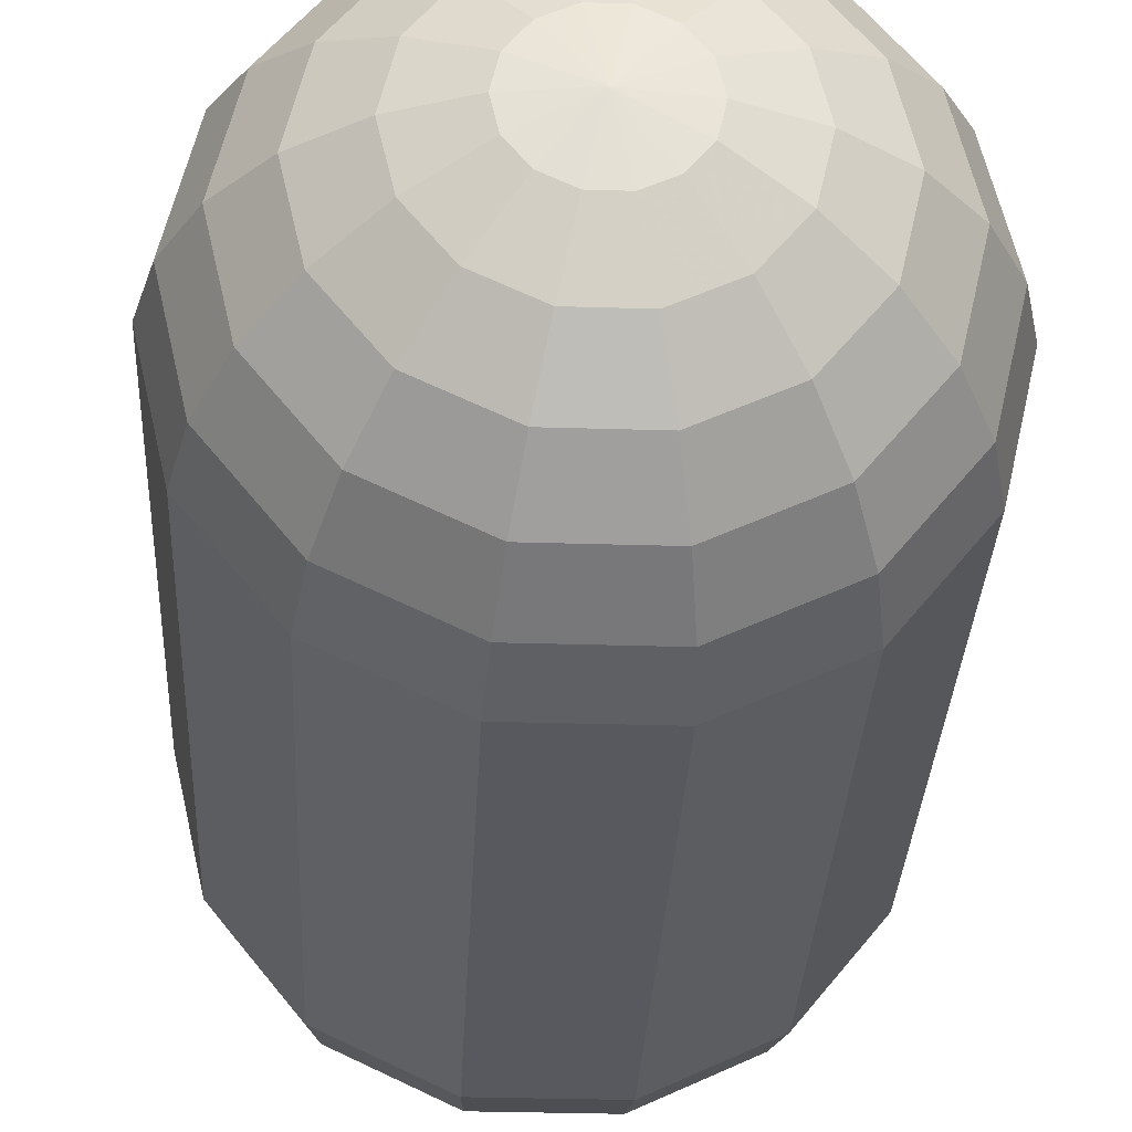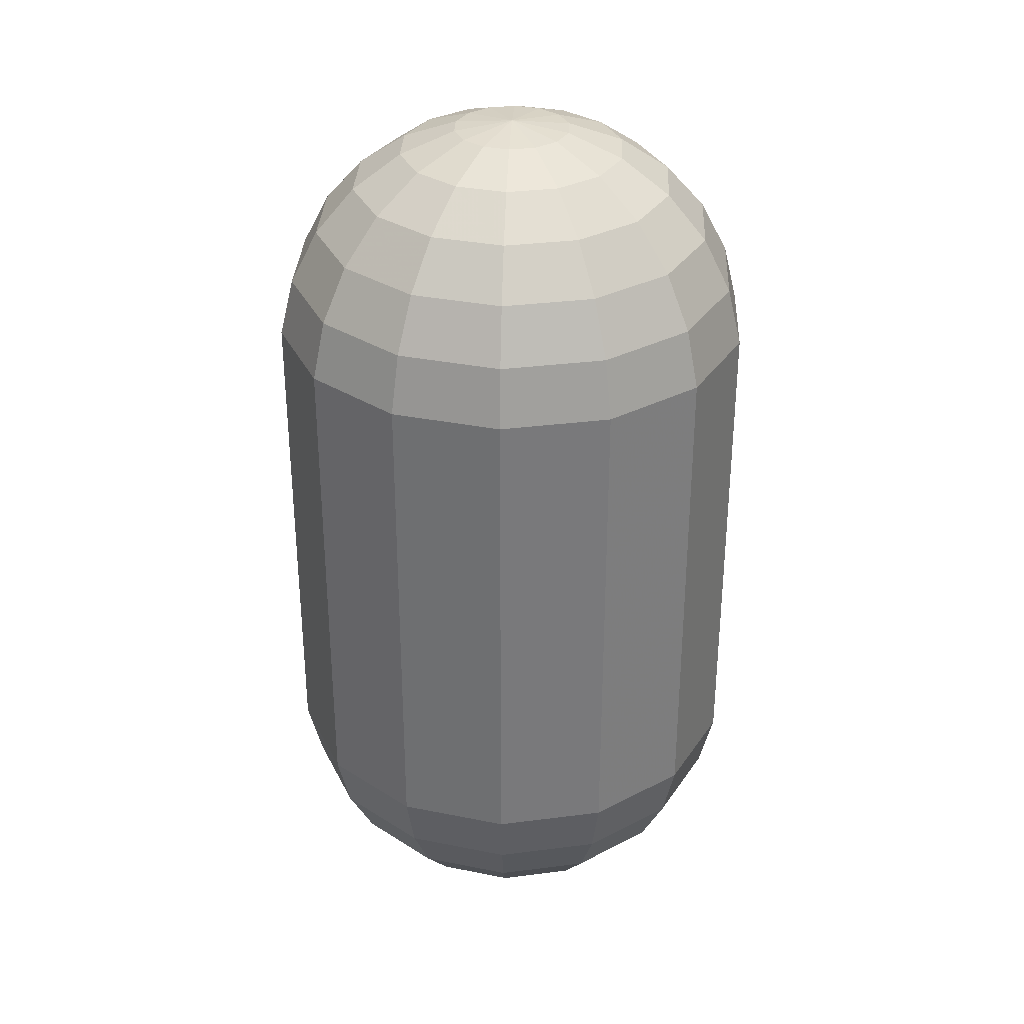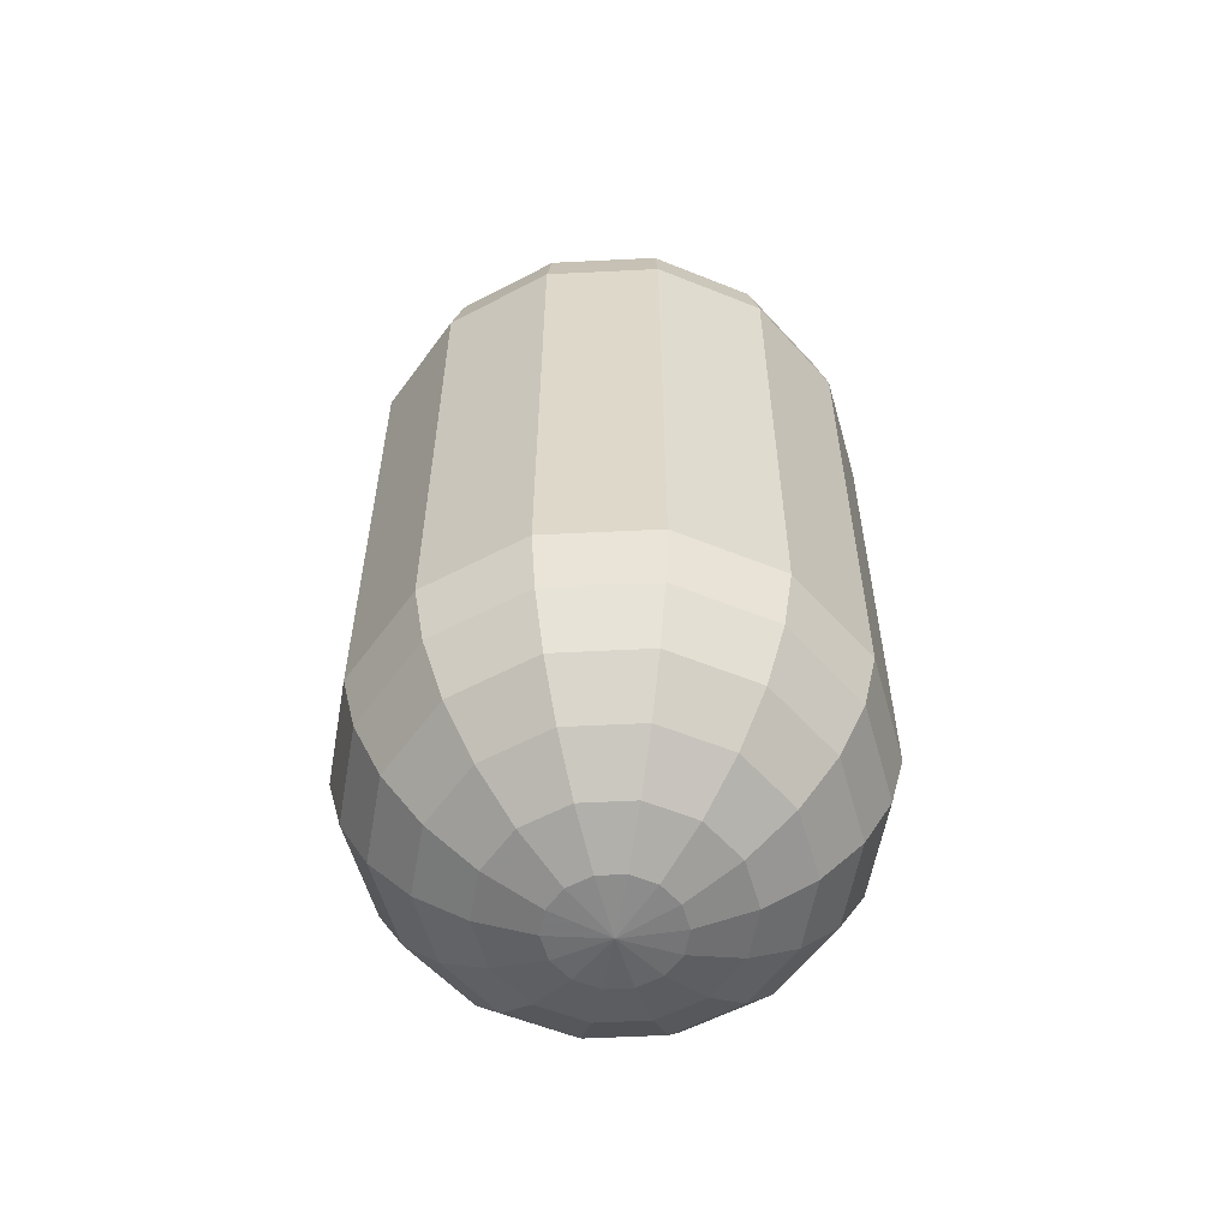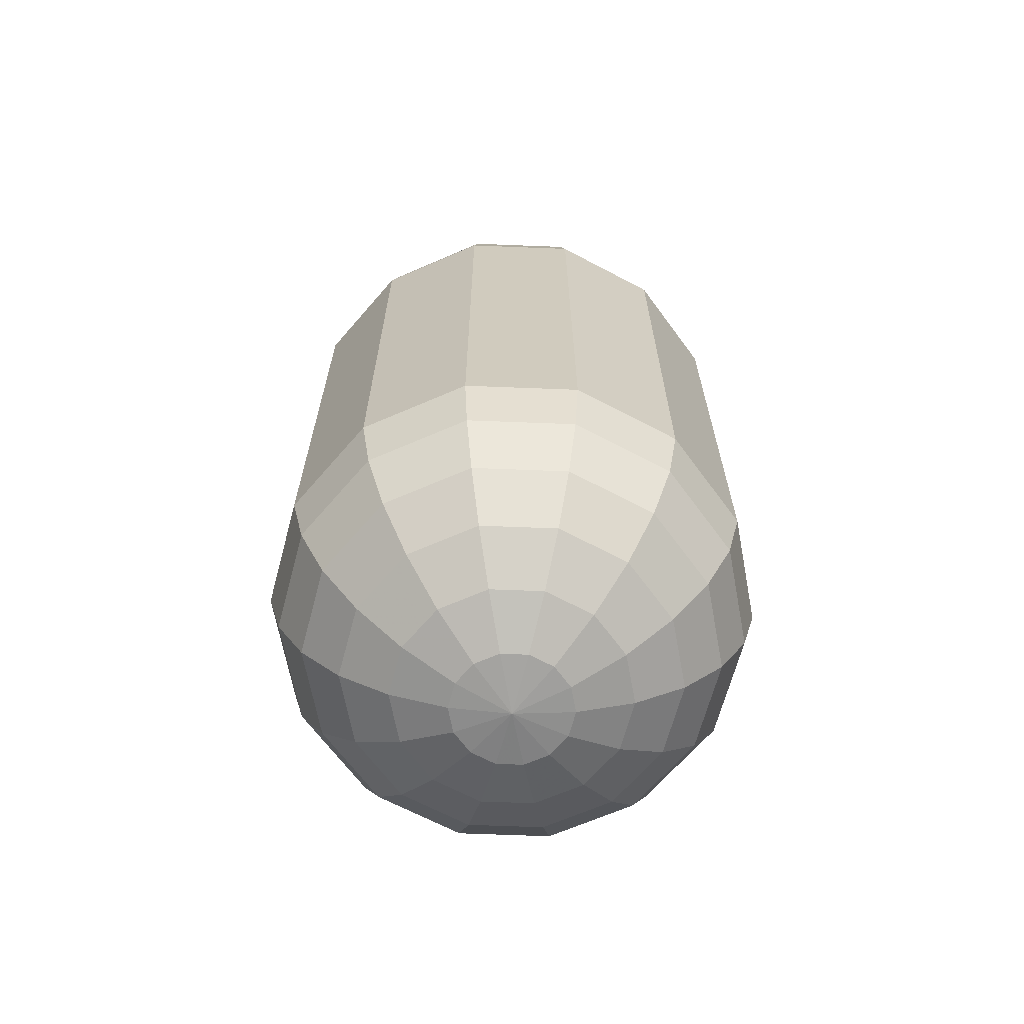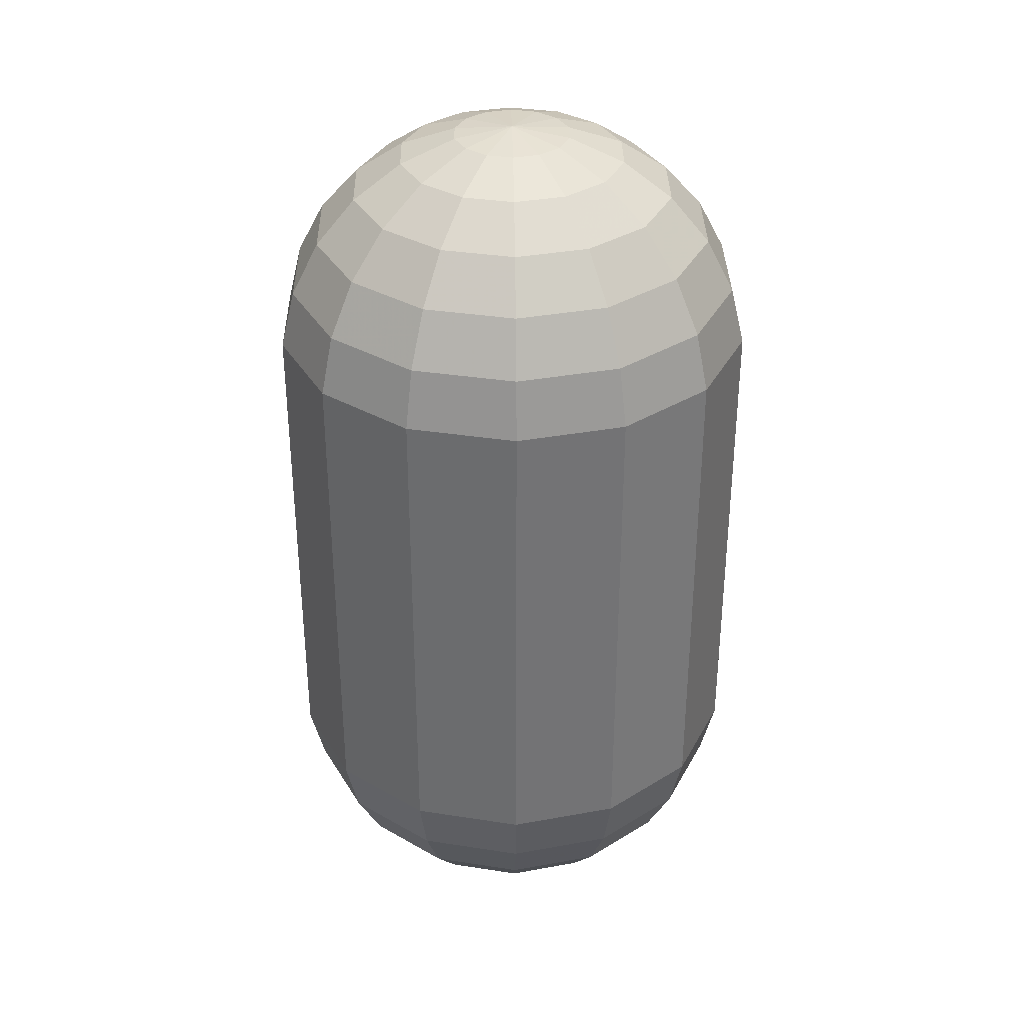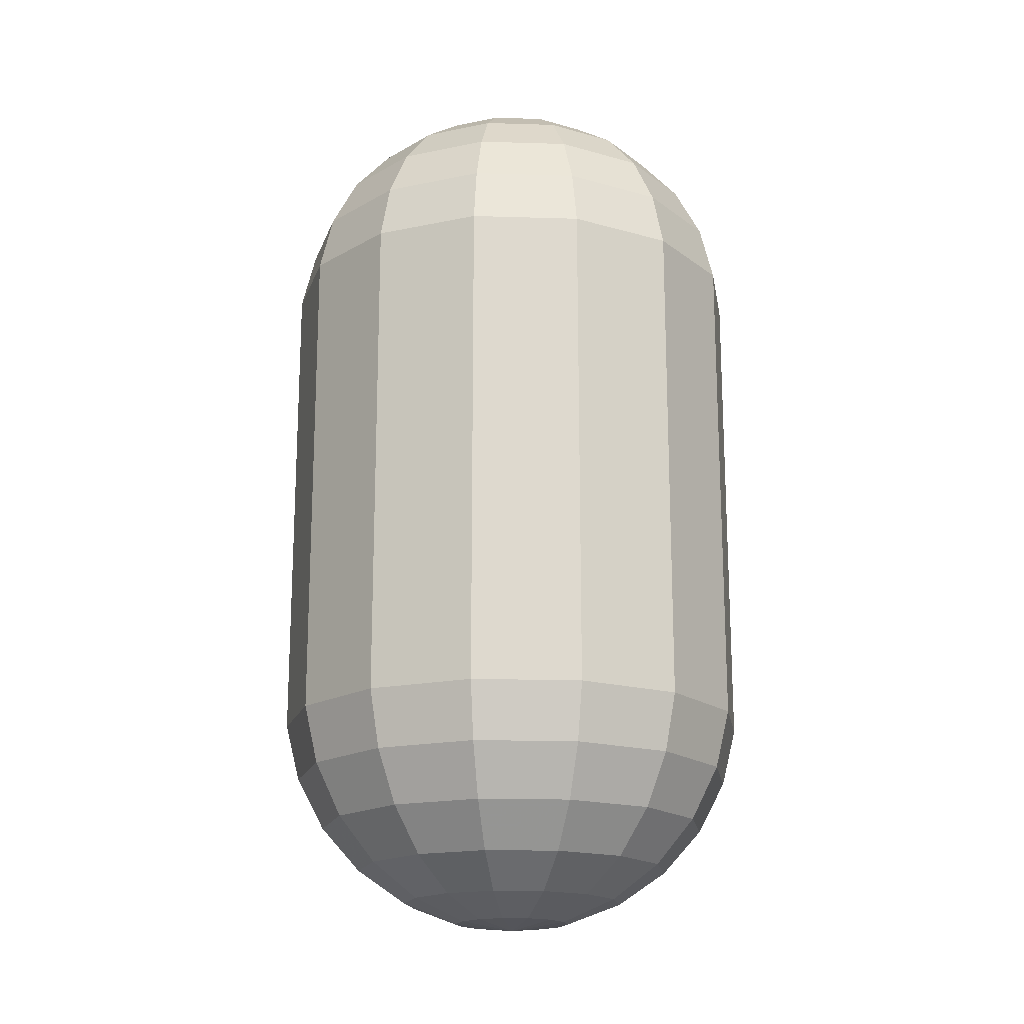
<metadata>
{"format":"obj","ext":"obj","renderer":"f3d","projection":"perspective","resolution":1024,"background":"white","views":[{"elev":-30.3,"azim":177.4,"up":"+Y"},{"elev":32.5,"azim":169.9,"up":"+Z"},{"elev":-57.4,"azim":105.8,"up":"+Z"},{"elev":-66.7,"azim":-156.5,"up":"+Z"},{"elev":34.4,"azim":-39.6,"up":"+Z"},{"elev":-18.0,"azim":22.3,"up":"+Z"}]}
</metadata>
<code>
v 0 0 -1.781
v 0.2253 0 -1.754
v 0.4374 0 -1.673
v 0.6242 0 -1.544
v 0.7746 0 -1.375
v 0.8801 0 -1.174
v 0.9344 0 -0.9533
v 0.9344 0 0.9533
v 0.8801 0 1.174
v 0.7746 0 1.375
v 0.6242 0 1.544
v 0.4374 0 1.673
v 0.2253 0 1.754
v 0 0 1.781
v 0.2029 0.09773 -1.754
v 0.3941 0.1898 -1.673
v 0.5624 0.2708 -1.544
v 0.6979 0.3361 -1.375
v 0.7929 0.3819 -1.174
v 0.8419 0.4054 -0.9533
v 0.8419 0.4054 0.9533
v 0.7929 0.3819 1.174
v 0.6979 0.3361 1.375
v 0.5624 0.2708 1.544
v 0.3941 0.1898 1.673
v 0.2029 0.09773 1.754
v 0.1404 0.1761 -1.754
v 0.2727 0.342 -1.673
v 0.3892 0.488 -1.544
v 0.483 0.6056 -1.375
v 0.5487 0.6881 -1.174
v 0.5826 0.7305 -0.9533
v 0.5826 0.7305 0.9533
v 0.5487 0.6881 1.174
v 0.483 0.6056 1.375
v 0.3892 0.488 1.544
v 0.2727 0.342 1.673
v 0.1404 0.1761 1.754
v 0.05012 0.2196 -1.754
v 0.09733 0.4265 -1.673
v 0.1389 0.6085 -1.544
v 0.1724 0.7552 -1.375
v 0.1958 0.858 -1.174
v 0.2079 0.911 -0.9533
v 0.2079 0.911 0.9533
v 0.1958 0.858 1.174
v 0.1724 0.7552 1.375
v 0.1389 0.6085 1.544
v 0.09733 0.4265 1.673
v 0.05012 0.2196 1.754
v -0.05012 0.2196 -1.754
v -0.09733 0.4265 -1.673
v -0.1389 0.6085 -1.544
v -0.1724 0.7552 -1.375
v -0.1958 0.858 -1.174
v -0.2079 0.911 -0.9533
v -0.2079 0.911 0.9533
v -0.1958 0.858 1.174
v -0.1724 0.7552 1.375
v -0.1389 0.6085 1.544
v -0.09733 0.4265 1.673
v -0.05012 0.2196 1.754
v -0.1404 0.1761 -1.754
v -0.2727 0.342 -1.673
v -0.3892 0.488 -1.544
v -0.483 0.6056 -1.375
v -0.5487 0.6881 -1.174
v -0.5826 0.7305 -0.9533
v -0.5826 0.7305 0.9533
v -0.5487 0.6881 1.174
v -0.483 0.6056 1.375
v -0.3892 0.488 1.544
v -0.2727 0.342 1.673
v -0.1404 0.1761 1.754
v -0.2029 0.09773 -1.754
v -0.3941 0.1898 -1.673
v -0.5624 0.2708 -1.544
v -0.6979 0.3361 -1.375
v -0.7929 0.3819 -1.174
v -0.8419 0.4054 -0.9533
v -0.8419 0.4054 0.9533
v -0.7929 0.3819 1.174
v -0.6979 0.3361 1.375
v -0.5624 0.2708 1.544
v -0.3941 0.1898 1.673
v -0.2029 0.09773 1.754
v -0.2253 0 -1.754
v -0.4374 0 -1.673
v -0.6242 0 -1.544
v -0.7746 0 -1.375
v -0.8801 0 -1.174
v -0.9344 0 -0.9533
v -0.9344 0 0.9533
v -0.8801 0 1.174
v -0.7746 0 1.375
v -0.6242 0 1.544
v -0.4374 0 1.673
v -0.2253 0 1.754
v -0.2029 -0.09773 -1.754
v -0.3941 -0.1898 -1.673
v -0.5624 -0.2708 -1.544
v -0.6979 -0.3361 -1.375
v -0.7929 -0.3819 -1.174
v -0.8419 -0.4054 -0.9533
v -0.8419 -0.4054 0.9533
v -0.7929 -0.3819 1.174
v -0.6979 -0.3361 1.375
v -0.5624 -0.2708 1.544
v -0.3941 -0.1898 1.673
v -0.2029 -0.09773 1.754
v -0.1404 -0.1761 -1.754
v -0.2727 -0.342 -1.673
v -0.3892 -0.488 -1.544
v -0.483 -0.6056 -1.375
v -0.5487 -0.6881 -1.174
v -0.5826 -0.7305 -0.9533
v -0.5826 -0.7305 0.9533
v -0.5487 -0.6881 1.174
v -0.483 -0.6056 1.375
v -0.3892 -0.488 1.544
v -0.2727 -0.342 1.673
v -0.1404 -0.1761 1.754
v -0.05012 -0.2196 -1.754
v -0.09733 -0.4265 -1.673
v -0.1389 -0.6085 -1.544
v -0.1724 -0.7552 -1.375
v -0.1958 -0.858 -1.174
v -0.2079 -0.911 -0.9533
v -0.2079 -0.911 0.9533
v -0.1958 -0.858 1.174
v -0.1724 -0.7552 1.375
v -0.1389 -0.6085 1.544
v -0.09733 -0.4265 1.673
v -0.05012 -0.2196 1.754
v 0.05012 -0.2196 -1.754
v 0.09733 -0.4265 -1.673
v 0.1389 -0.6085 -1.544
v 0.1724 -0.7552 -1.375
v 0.1958 -0.858 -1.174
v 0.2079 -0.911 -0.9533
v 0.2079 -0.911 0.9533
v 0.1958 -0.858 1.174
v 0.1724 -0.7552 1.375
v 0.1389 -0.6085 1.544
v 0.09733 -0.4265 1.673
v 0.05012 -0.2196 1.754
v 0.1404 -0.1761 -1.754
v 0.2727 -0.342 -1.673
v 0.3892 -0.488 -1.544
v 0.483 -0.6056 -1.375
v 0.5487 -0.6881 -1.174
v 0.5826 -0.7305 -0.9533
v 0.5826 -0.7305 0.9533
v 0.5487 -0.6881 1.174
v 0.483 -0.6056 1.375
v 0.3892 -0.488 1.544
v 0.2727 -0.342 1.673
v 0.1404 -0.1761 1.754
v 0.2029 -0.09773 -1.754
v 0.3941 -0.1898 -1.673
v 0.5624 -0.2708 -1.544
v 0.6979 -0.3361 -1.375
v 0.7929 -0.3819 -1.174
v 0.8419 -0.4054 -0.9533
v 0.8419 -0.4054 0.9533
v 0.7929 -0.3819 1.174
v 0.6979 -0.3361 1.375
v 0.5624 -0.2708 1.544
v 0.3941 -0.1898 1.673
v 0.2029 -0.09773 1.754
f 2 1 15
f 2 15 3
f 3 15 16
f 3 16 4
f 4 16 17
f 4 17 5
f 5 17 18
f 5 18 6
f 6 18 19
f 6 19 7
f 7 19 20
f 7 20 8
f 8 20 21
f 8 21 9
f 9 21 22
f 9 22 10
f 10 22 23
f 10 23 11
f 11 23 24
f 11 24 12
f 12 24 25
f 12 25 13
f 13 25 26
f 13 26 14
f 15 1 27
f 15 27 16
f 16 27 28
f 16 28 17
f 17 28 29
f 17 29 18
f 18 29 30
f 18 30 19
f 19 30 31
f 19 31 20
f 20 31 32
f 20 32 21
f 21 32 33
f 21 33 22
f 22 33 34
f 22 34 23
f 23 34 35
f 23 35 24
f 24 35 36
f 24 36 25
f 25 36 37
f 25 37 26
f 26 37 38
f 26 38 14
f 27 1 39
f 27 39 28
f 28 39 40
f 28 40 29
f 29 40 41
f 29 41 30
f 30 41 42
f 30 42 31
f 31 42 43
f 31 43 32
f 32 43 44
f 32 44 33
f 33 44 45
f 33 45 34
f 34 45 46
f 34 46 35
f 35 46 47
f 35 47 36
f 36 47 48
f 36 48 37
f 37 48 49
f 37 49 38
f 38 49 50
f 38 50 14
f 39 1 51
f 39 51 40
f 40 51 52
f 40 52 41
f 41 52 53
f 41 53 42
f 42 53 54
f 42 54 43
f 43 54 55
f 43 55 44
f 44 55 56
f 44 56 45
f 45 56 57
f 45 57 46
f 46 57 58
f 46 58 47
f 47 58 59
f 47 59 48
f 48 59 60
f 48 60 49
f 49 60 61
f 49 61 50
f 50 61 62
f 50 62 14
f 51 1 63
f 51 63 52
f 52 63 64
f 52 64 53
f 53 64 65
f 53 65 54
f 54 65 66
f 54 66 55
f 55 66 67
f 55 67 56
f 56 67 68
f 56 68 57
f 57 68 69
f 57 69 58
f 58 69 70
f 58 70 59
f 59 70 71
f 59 71 60
f 60 71 72
f 60 72 61
f 61 72 73
f 61 73 62
f 62 73 74
f 62 74 14
f 63 1 75
f 63 75 64
f 64 75 76
f 64 76 65
f 65 76 77
f 65 77 66
f 66 77 78
f 66 78 67
f 67 78 79
f 67 79 68
f 68 79 80
f 68 80 69
f 69 80 81
f 69 81 70
f 70 81 82
f 70 82 71
f 71 82 83
f 71 83 72
f 72 83 84
f 72 84 73
f 73 84 85
f 73 85 74
f 74 85 86
f 74 86 14
f 75 1 87
f 75 87 76
f 76 87 88
f 76 88 77
f 77 88 89
f 77 89 78
f 78 89 90
f 78 90 79
f 79 90 91
f 79 91 80
f 80 91 92
f 80 92 81
f 81 92 93
f 81 93 82
f 82 93 94
f 82 94 83
f 83 94 95
f 83 95 84
f 84 95 96
f 84 96 85
f 85 96 97
f 85 97 86
f 86 97 98
f 86 98 14
f 87 1 99
f 87 99 88
f 88 99 100
f 88 100 89
f 89 100 101
f 89 101 90
f 90 101 102
f 90 102 91
f 91 102 103
f 91 103 92
f 92 103 104
f 92 104 93
f 93 104 105
f 93 105 94
f 94 105 106
f 94 106 95
f 95 106 107
f 95 107 96
f 96 107 108
f 96 108 97
f 97 108 109
f 97 109 98
f 98 109 110
f 98 110 14
f 99 1 111
f 99 111 100
f 100 111 112
f 100 112 101
f 101 112 113
f 101 113 102
f 102 113 114
f 102 114 103
f 103 114 115
f 103 115 104
f 104 115 116
f 104 116 105
f 105 116 117
f 105 117 106
f 106 117 118
f 106 118 107
f 107 118 119
f 107 119 108
f 108 119 120
f 108 120 109
f 109 120 121
f 109 121 110
f 110 121 122
f 110 122 14
f 111 1 123
f 111 123 112
f 112 123 124
f 112 124 113
f 113 124 125
f 113 125 114
f 114 125 126
f 114 126 115
f 115 126 127
f 115 127 116
f 116 127 128
f 116 128 117
f 117 128 129
f 117 129 118
f 118 129 130
f 118 130 119
f 119 130 131
f 119 131 120
f 120 131 132
f 120 132 121
f 121 132 133
f 121 133 122
f 122 133 134
f 122 134 14
f 123 1 135
f 123 135 124
f 124 135 136
f 124 136 125
f 125 136 137
f 125 137 126
f 126 137 138
f 126 138 127
f 127 138 139
f 127 139 128
f 128 139 140
f 128 140 129
f 129 140 141
f 129 141 130
f 130 141 142
f 130 142 131
f 131 142 143
f 131 143 132
f 132 143 144
f 132 144 133
f 133 144 145
f 133 145 134
f 134 145 146
f 134 146 14
f 135 1 147
f 135 147 136
f 136 147 148
f 136 148 137
f 137 148 149
f 137 149 138
f 138 149 150
f 138 150 139
f 139 150 151
f 139 151 140
f 140 151 152
f 140 152 141
f 141 152 153
f 141 153 142
f 142 153 154
f 142 154 143
f 143 154 155
f 143 155 144
f 144 155 156
f 144 156 145
f 145 156 157
f 145 157 146
f 146 157 158
f 146 158 14
f 147 1 159
f 147 159 148
f 148 159 160
f 148 160 149
f 149 160 161
f 149 161 150
f 150 161 162
f 150 162 151
f 151 162 163
f 151 163 152
f 152 163 164
f 152 164 153
f 153 164 165
f 153 165 154
f 154 165 166
f 154 166 155
f 155 166 167
f 155 167 156
f 156 167 168
f 156 168 157
f 157 168 169
f 157 169 158
f 158 169 170
f 158 170 14
f 159 1 2
f 159 2 160
f 160 2 3
f 160 3 161
f 161 3 4
f 161 4 162
f 162 4 5
f 162 5 163
f 163 5 6
f 163 6 164
f 164 6 7
f 164 7 165
f 165 7 8
f 165 8 166
f 166 8 9
f 166 9 167
f 167 9 10
f 167 10 168
f 168 10 11
f 168 11 169
f 169 11 12
f 169 12 170
f 170 12 13
f 170 13 14

</code>
